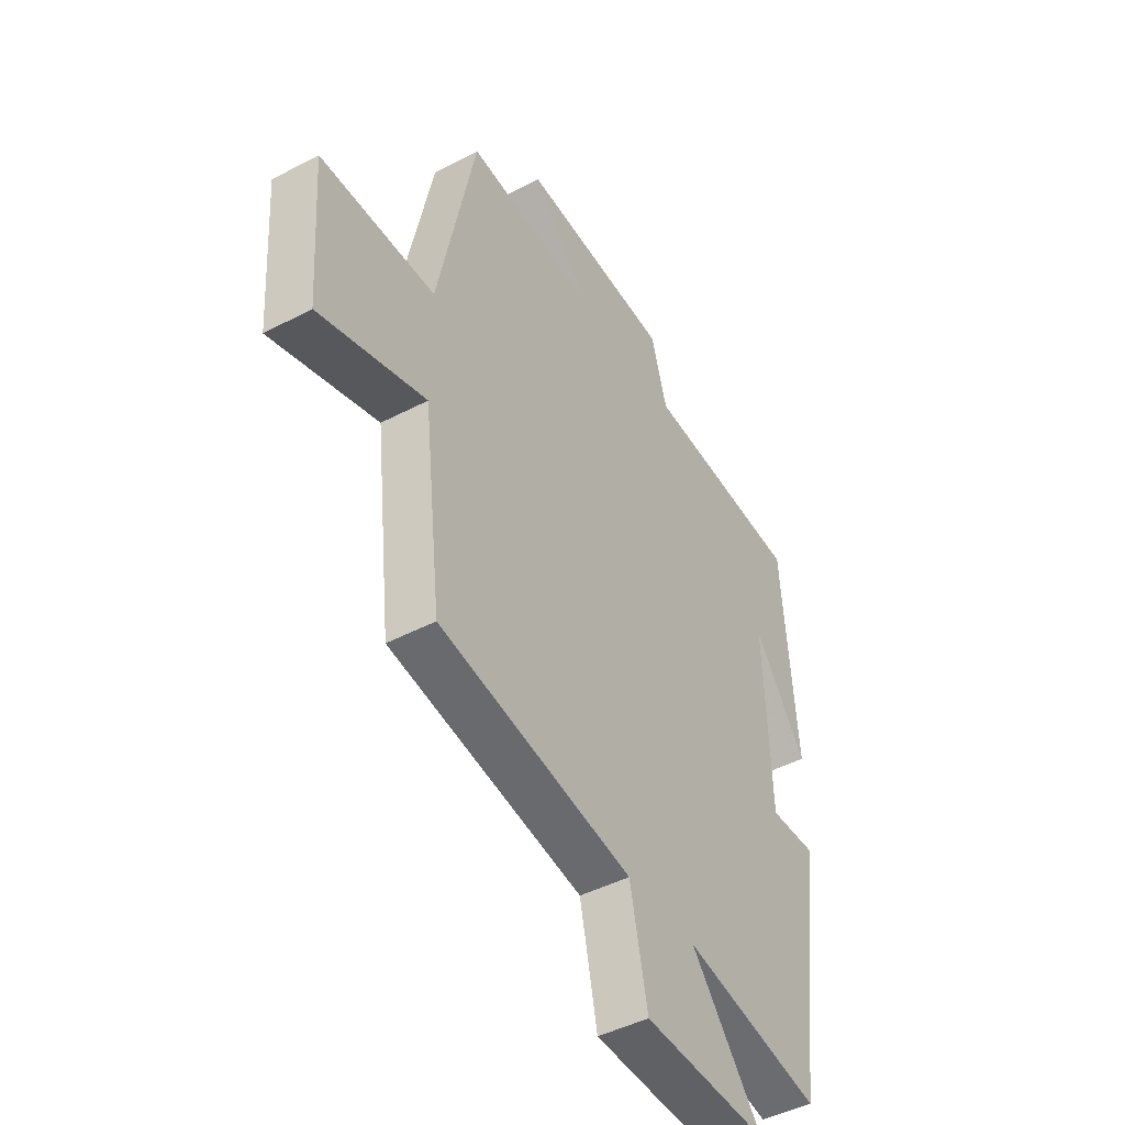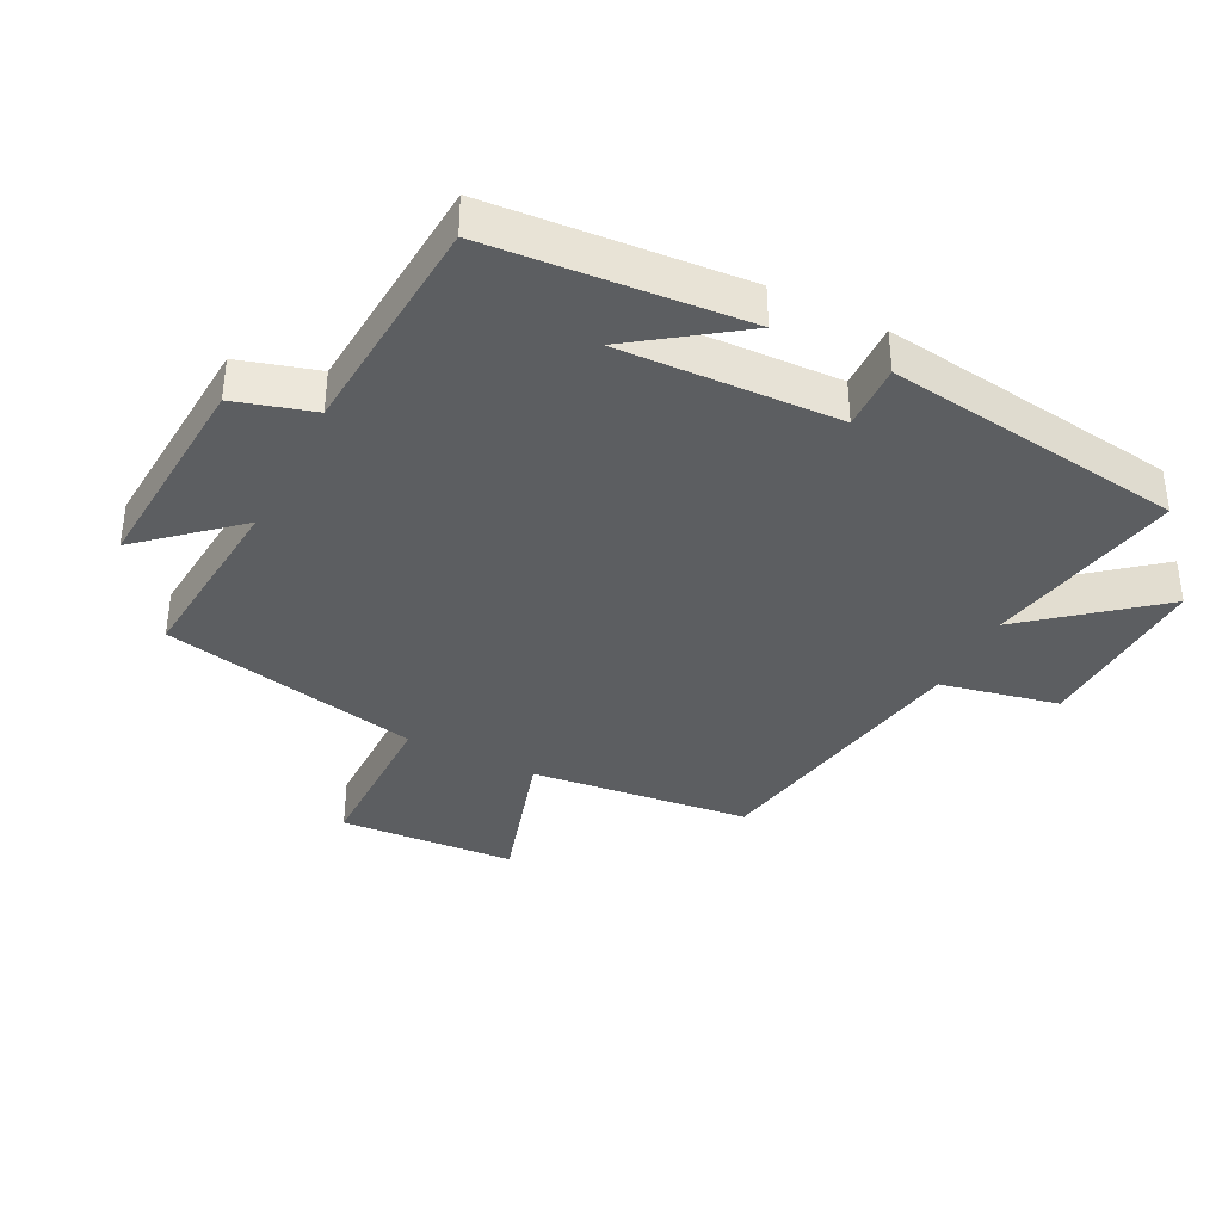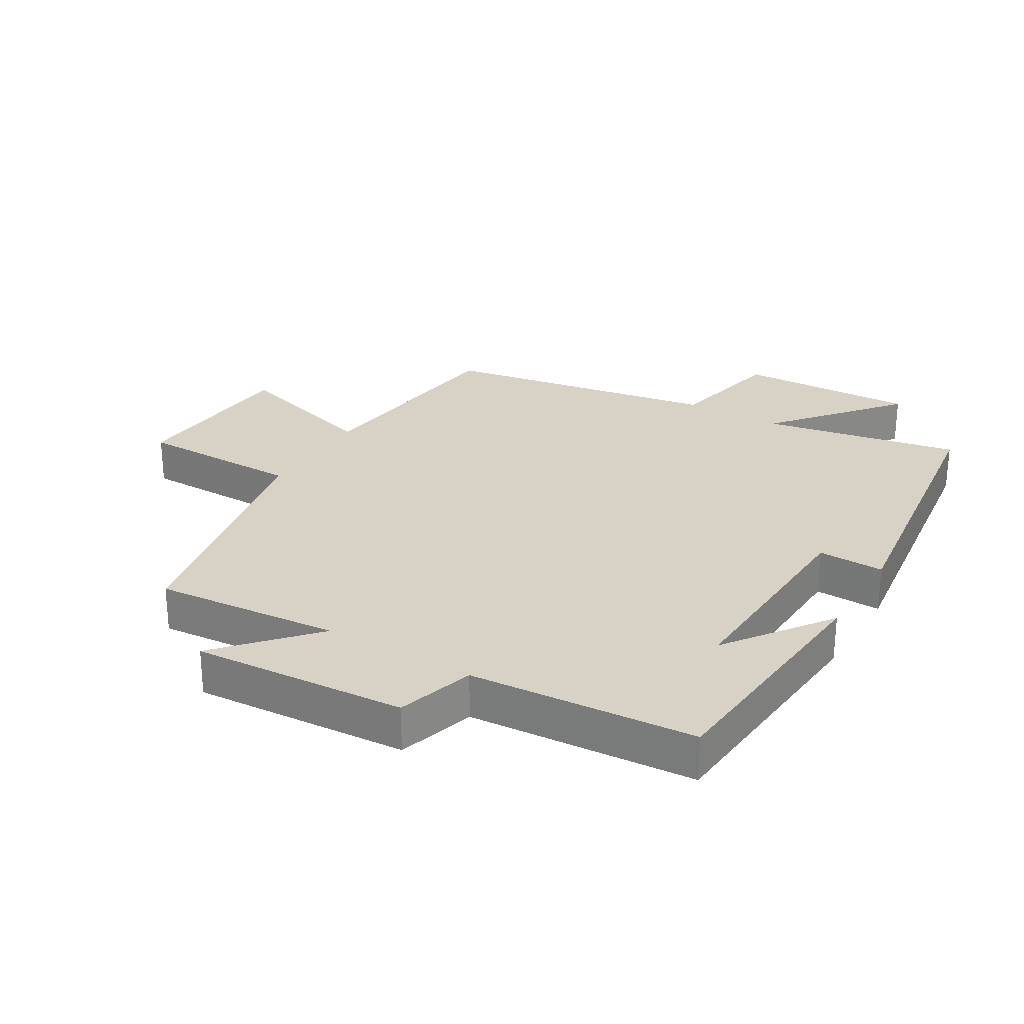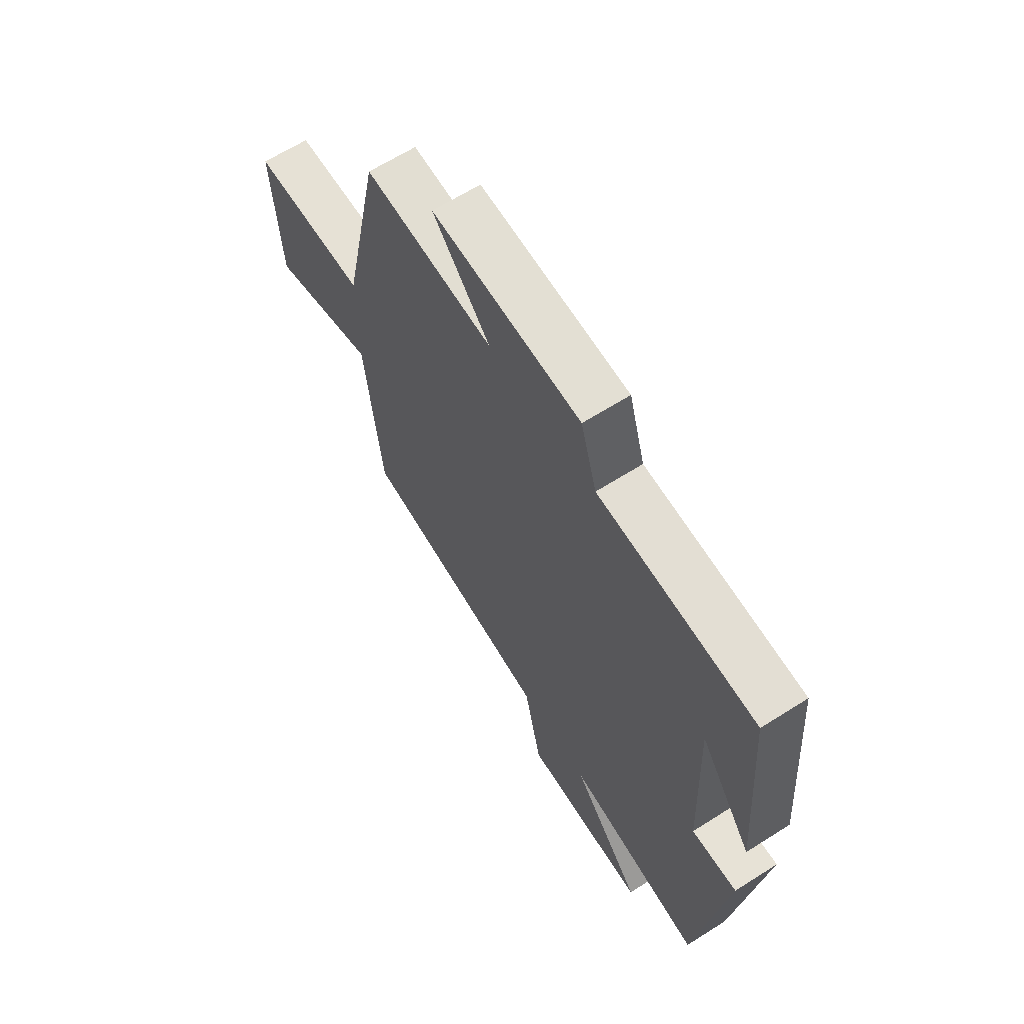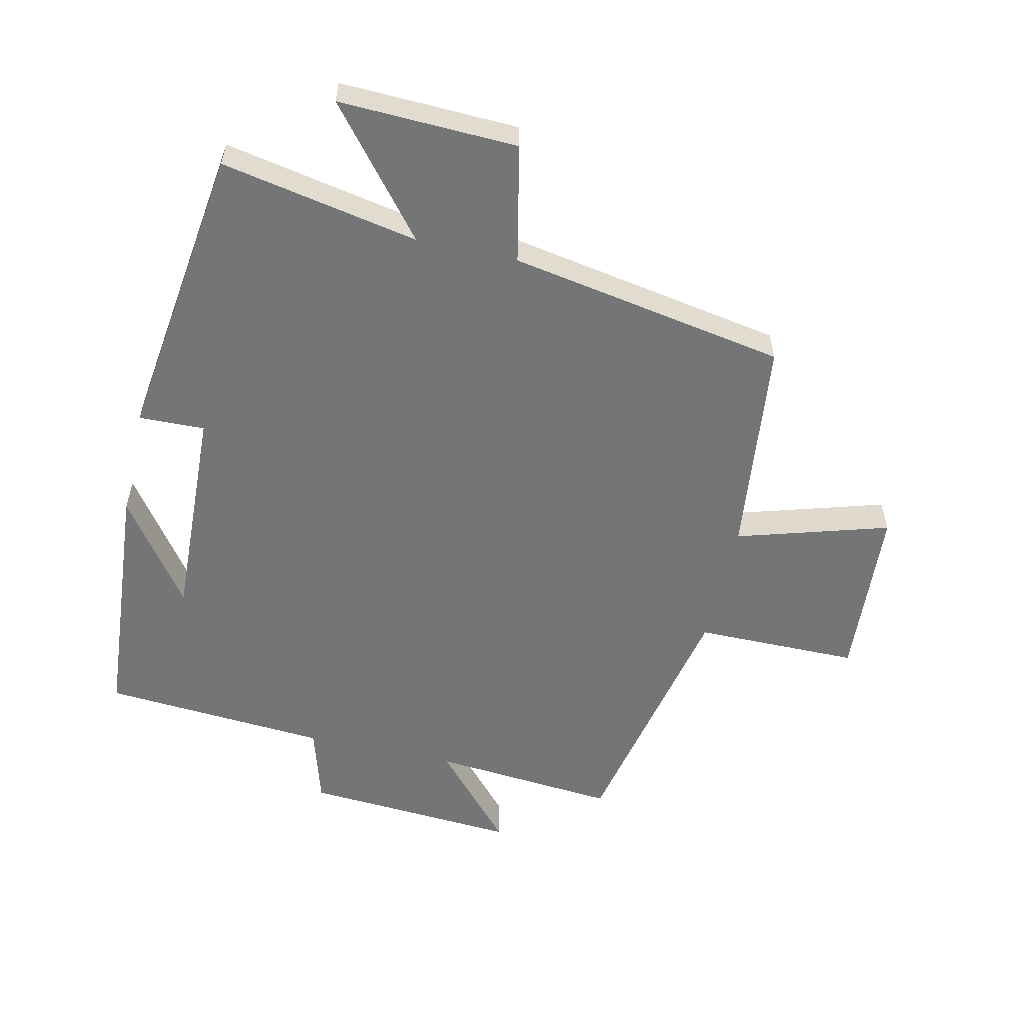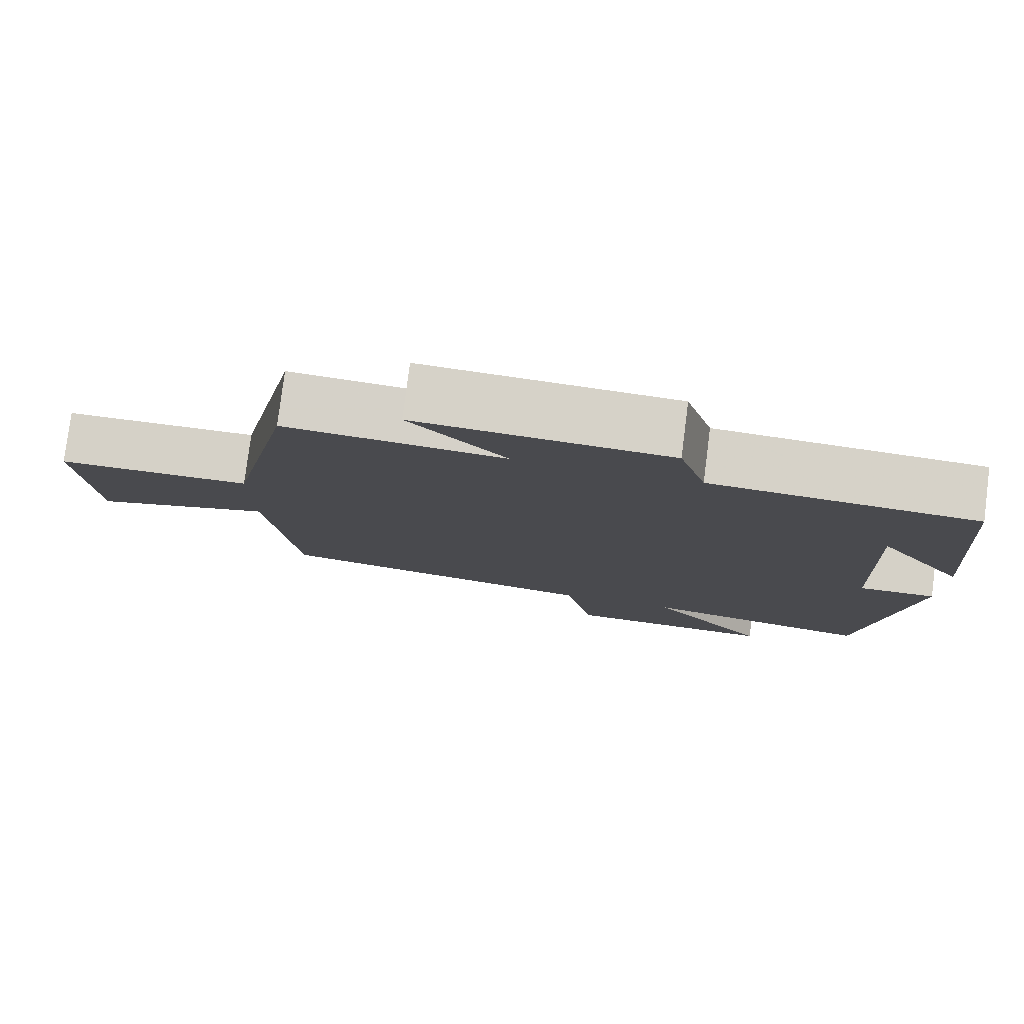
<metadata>
{"format":"obj","ext":"obj","renderer":"f3d","projection":"perspective","resolution":1024,"background":"white","views":[{"elev":-45.1,"azim":-58.7,"up":"+Z"},{"elev":-37.3,"azim":63.1,"up":"+Y"},{"elev":27.2,"azim":30.9,"up":"+Y"},{"elev":64.4,"azim":57.4,"up":"+Z"},{"elev":-56.5,"azim":167.3,"up":"+Y"},{"elev":79.0,"azim":7.2,"up":"+Z"}]}
</metadata>
<code>
v 0.469 0.07 0.475
v 0.5 0.07 0.081
v 0.383 0.07 0.244
v 0.397 0.07 -0.096
v 0.5 0.07 -0.093
v 0.437 0.07 -0.559
v 0.129 0.07 -0.5
v 0.288 0.07 -0.694
v 0.01 0.07 -0.684
v -0.029 0.07 -0.5
v -0.461 0.07 -0.424
v -0.5 0.07 -0.083
v -0.737 0.07 -0.154
v -0.755 0.07 0.12
v -0.5 0.07 0.121
v -0.415 0.07 0.525
v -0.126 0.07 0.5
v -0.254 0.07 0.644
v 0.08 0.07 0.622
v 0.116 0.07 0.5
v 0.469 0 0.475
v 0.5 0 0.081
v 0.383 0 0.244
v 0.397 0 -0.096
v 0.5 0 -0.093
v 0.437 0 -0.559
v 0.129 0 -0.5
v 0.288 0 -0.694
v 0.01 0 -0.684
v -0.029 0 -0.5
v -0.461 0 -0.424
v -0.5 0 -0.083
v -0.737 0 -0.154
v -0.755 0 0.12
v -0.5 0 0.121
v -0.415 0 0.525
v -0.126 0 0.5
v -0.254 0 0.644
v 0.08 0 0.622
v 0.116 0 0.5
f 17 18 19 20
f 17 20 1
f 15 16 17
f 15 17 1
f 12 13 14 15
f 12 15 1
f 11 12 1
f 10 11 1
f 7 8 9 10
f 4 5 6 7
f 3 4 7 10
f 1 2 3
f 1 3 10
f 40 39 38 37
f 21 40 37
f 37 36 35
f 21 37 35
f 35 34 33 32
f 21 35 32
f 21 32 31
f 21 31 30
f 30 29 28 27
f 27 26 25 24
f 30 27 24 23
f 23 22 21
f 30 23 21
f 1 21 22 2
f 2 22 23 3
f 3 23 24 4
f 4 24 25 5
f 5 25 26 6
f 6 26 27 7
f 7 27 28 8
f 8 28 29 9
f 9 29 30 10
f 10 30 31 11
f 11 31 32 12
f 12 32 33 13
f 13 33 34 14
f 14 34 35 15
f 15 35 36 16
f 16 36 37 17
f 17 37 38 18
f 18 38 39 19
f 19 39 40 20
f 20 40 21 1

</code>
